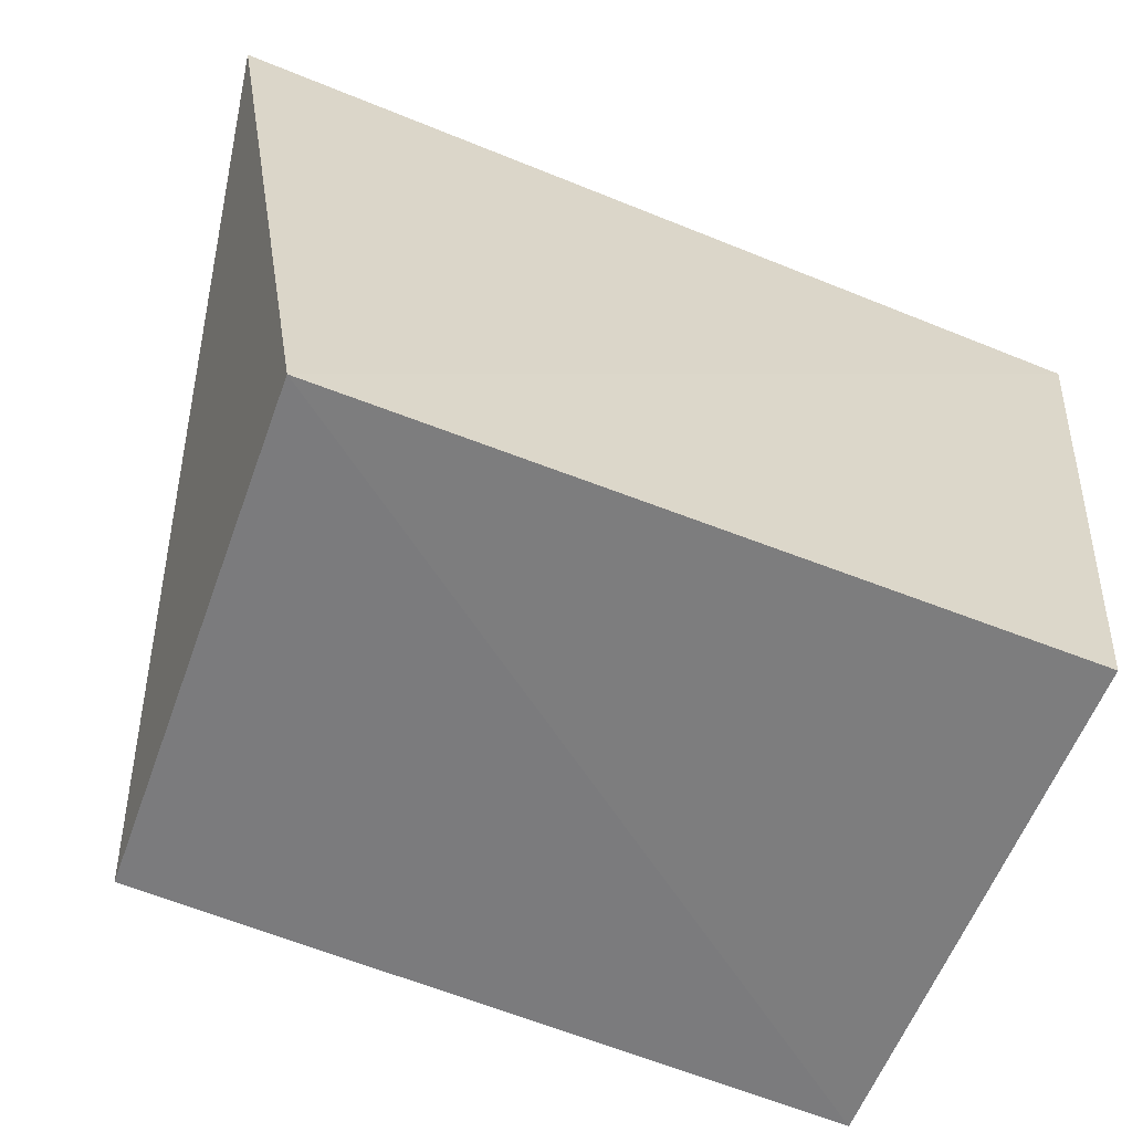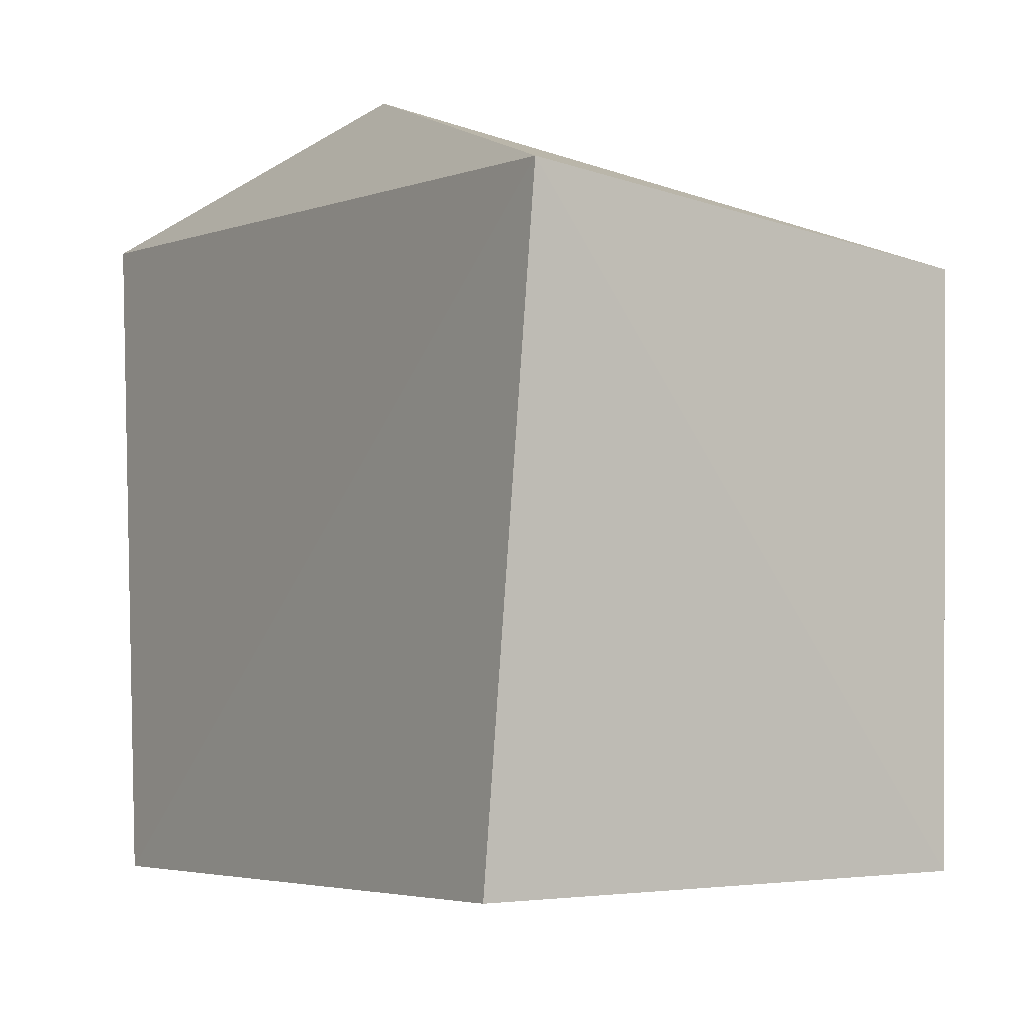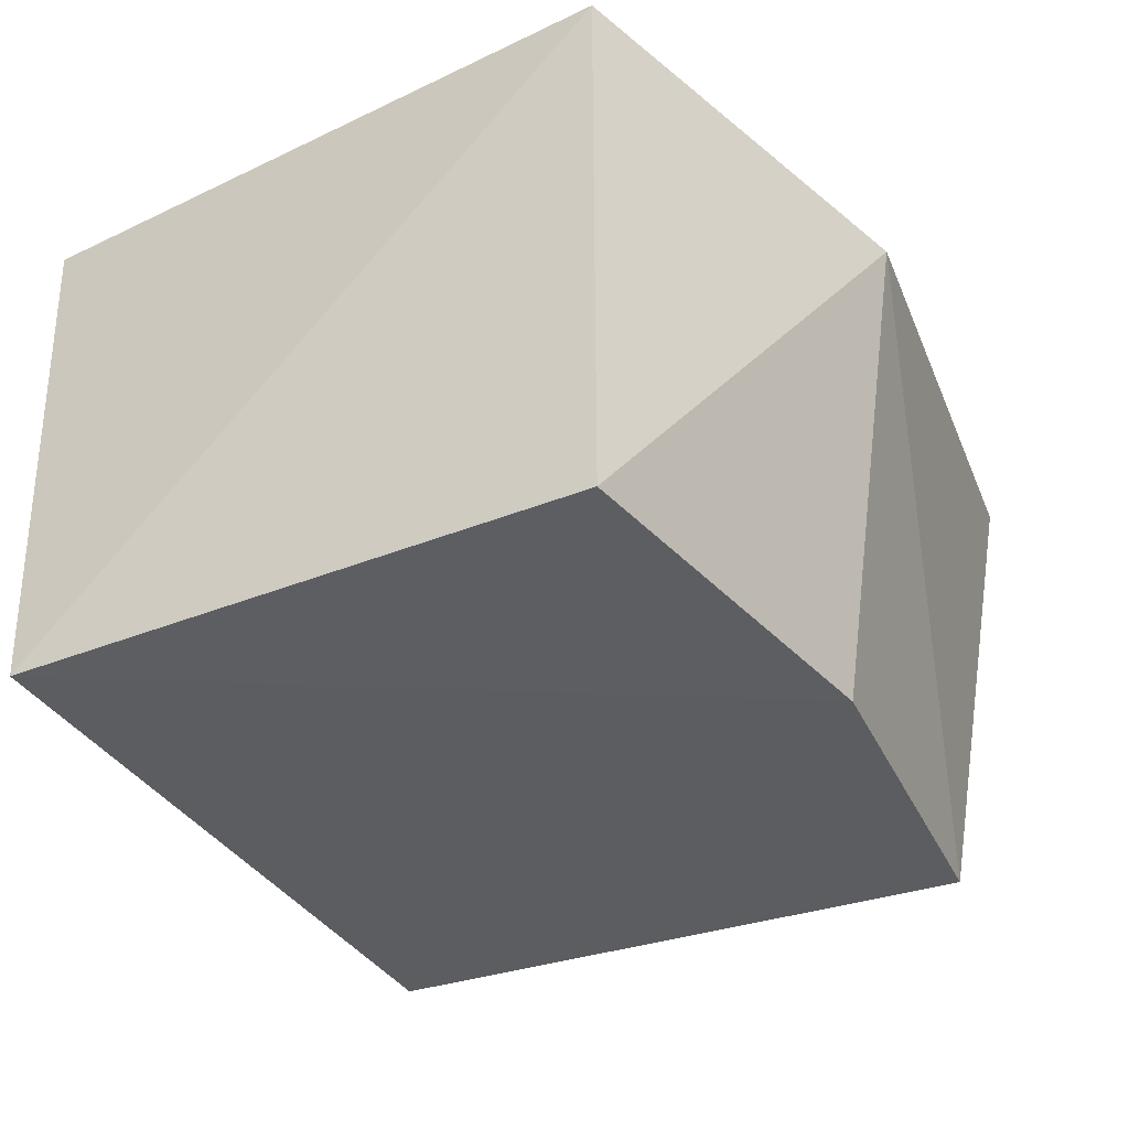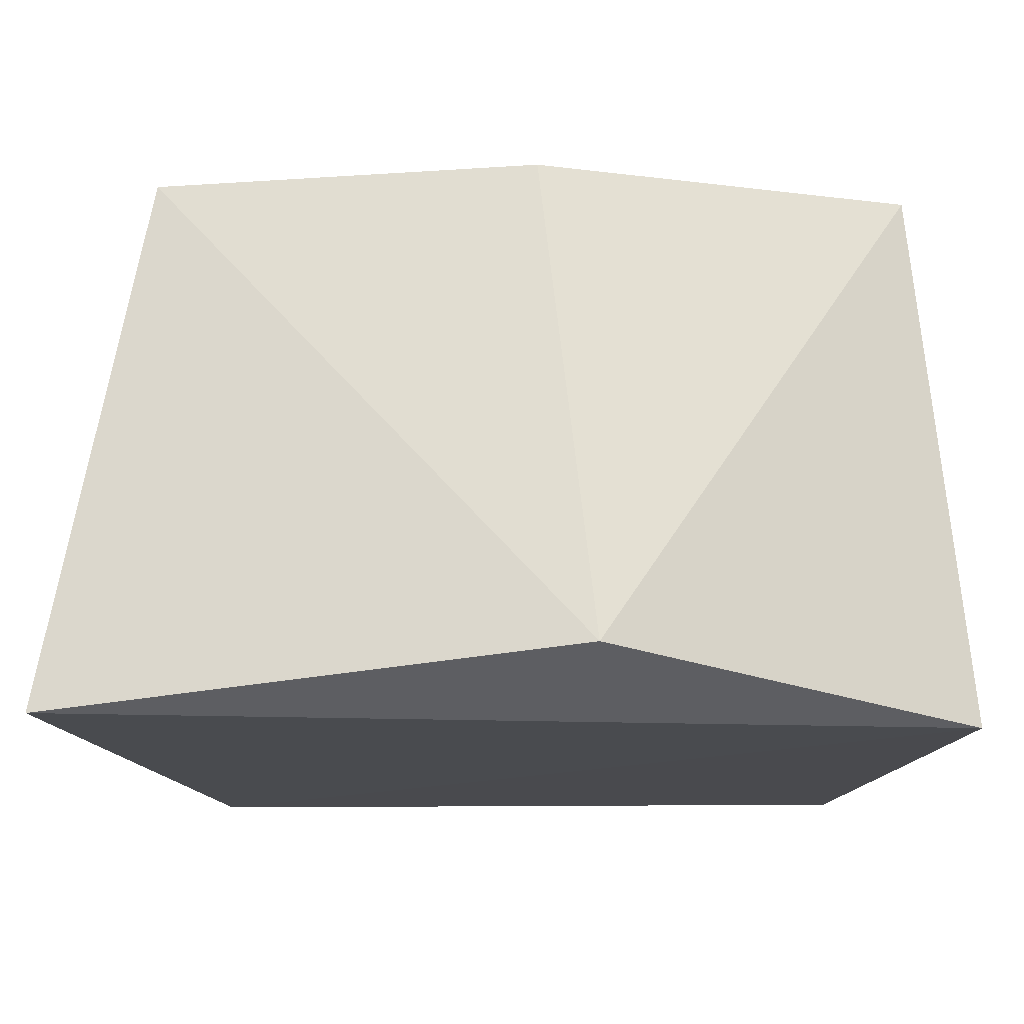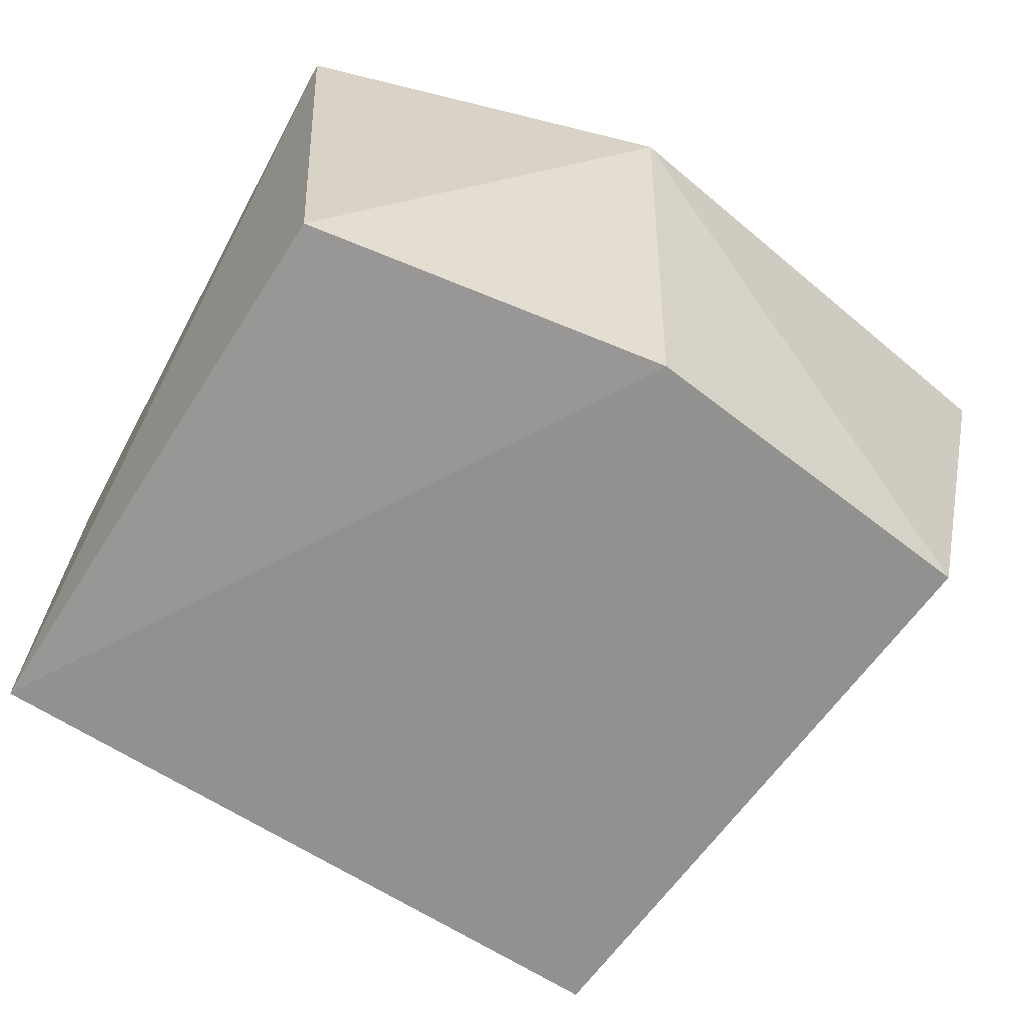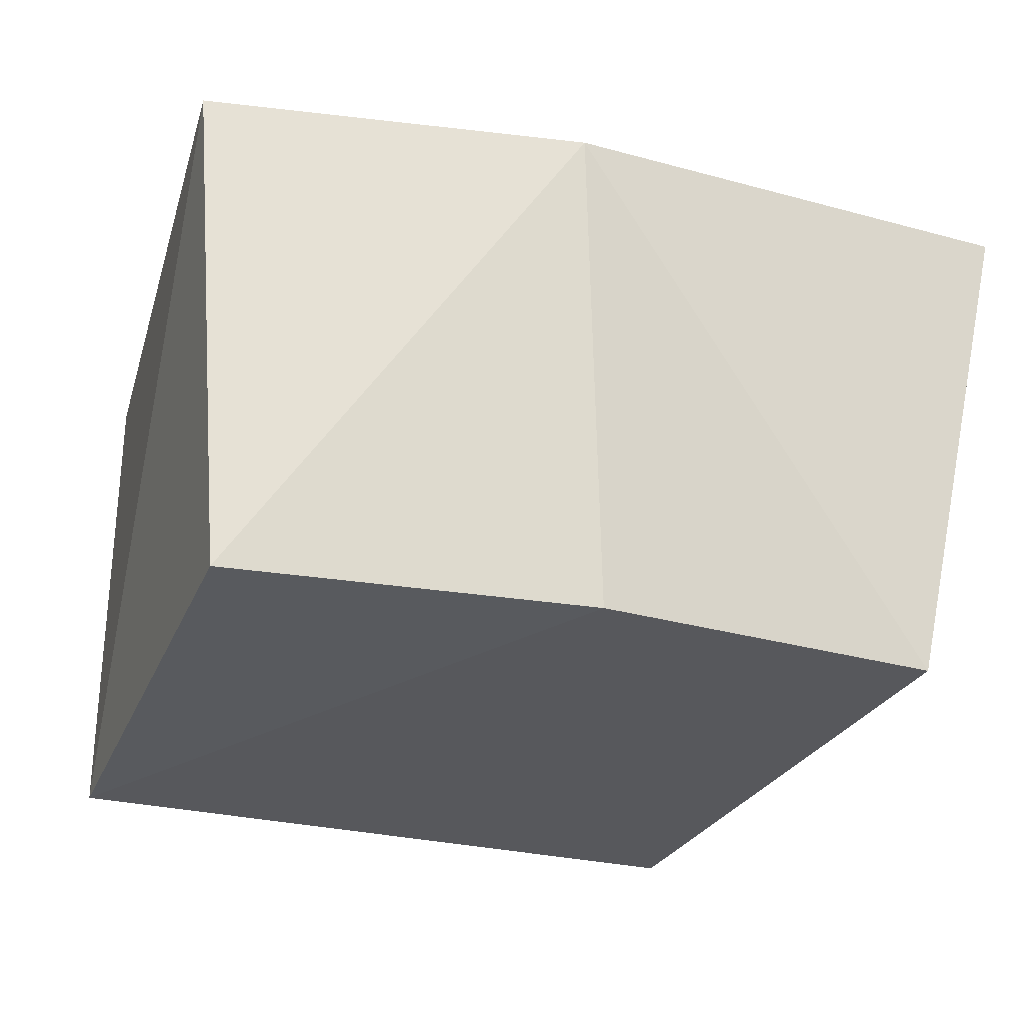
<metadata>
{"format":"obj","ext":"obj","renderer":"f3d","projection":"perspective","resolution":1024,"background":"white","views":[{"elev":-60.9,"azim":159.0,"up":"+Z"},{"elev":-7.2,"azim":-123.3,"up":"+Z"},{"elev":-37.4,"azim":-63.8,"up":"+Y"},{"elev":77.4,"azim":179.7,"up":"+Z"},{"elev":-67.8,"azim":-34.3,"up":"+Y"},{"elev":-30.3,"azim":-21.6,"up":"+Y"}]}
</metadata>
<code>
v 0.03142 -0.0266 0.05076
v 0.02498 -0.06142 0.04698
v 0.02441 -0.02545 0.0034
v -0.02279 -0.02554 0.00217
v -0.02729 -0.02615 0.04476
v -0.02286 -0.06098 0.003532
v 0.02361 -0.06064 0.005159
v -0.00303 -0.03014 0.0547
v -0.02393 -0.06132 0.0432
v 0.0003354 -0.06221 0.04861
f 5 1 3
f 5 3 4
f 6 4 3
f 6 5 4
f 7 1 2
f 7 3 1
f 7 6 3
f 8 2 1
f 8 1 5
f 9 5 6
f 9 8 5
f 10 7 2
f 10 6 7
f 10 9 6
f 10 2 8
f 10 8 9

</code>
